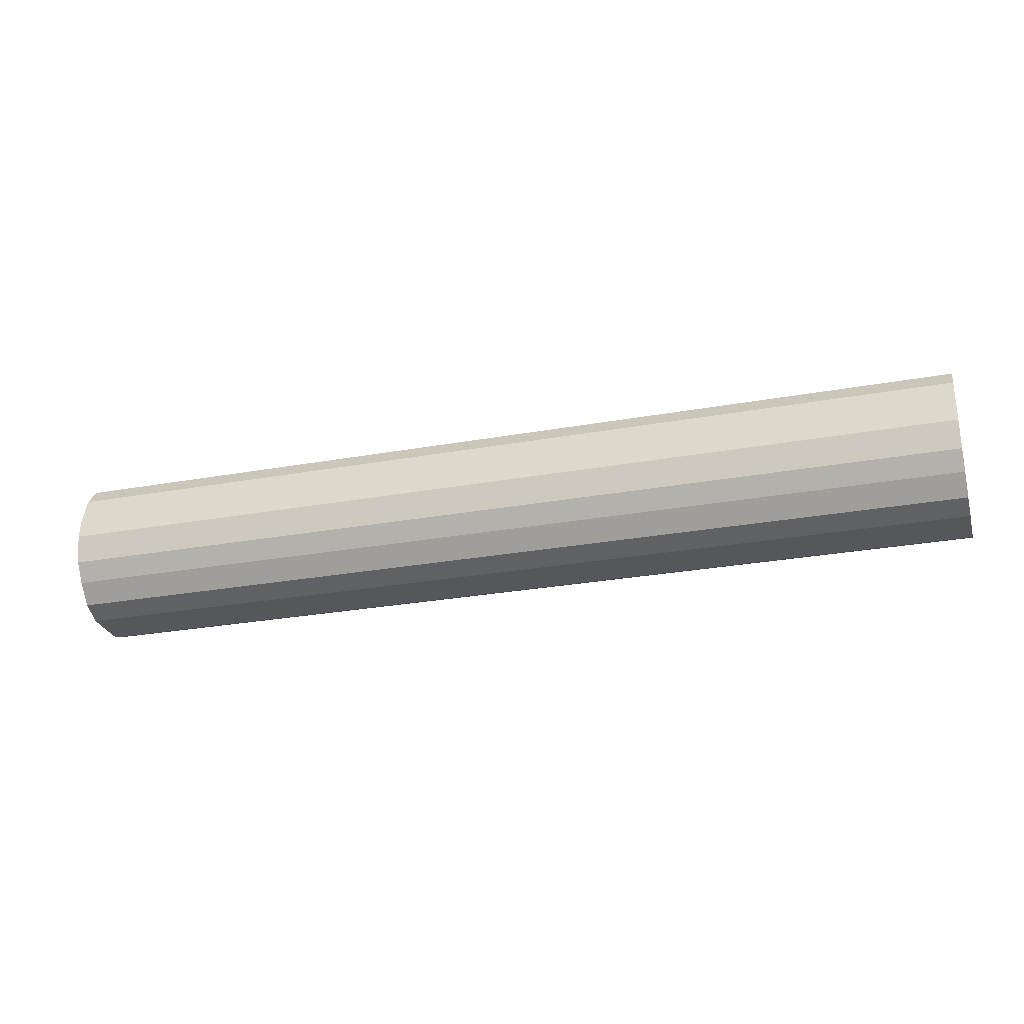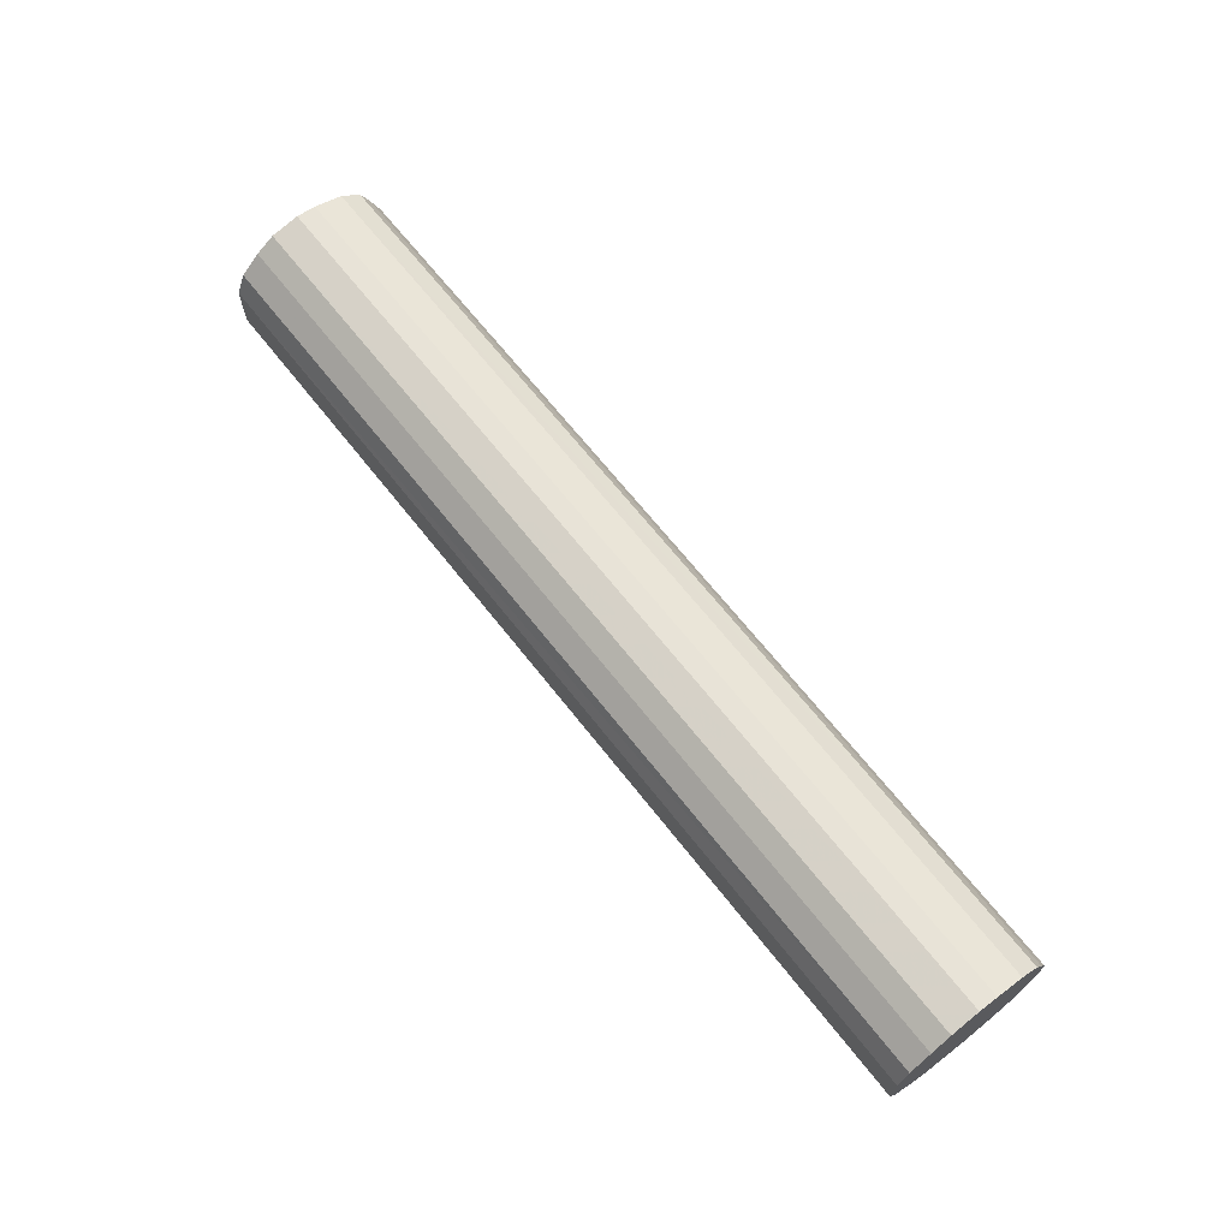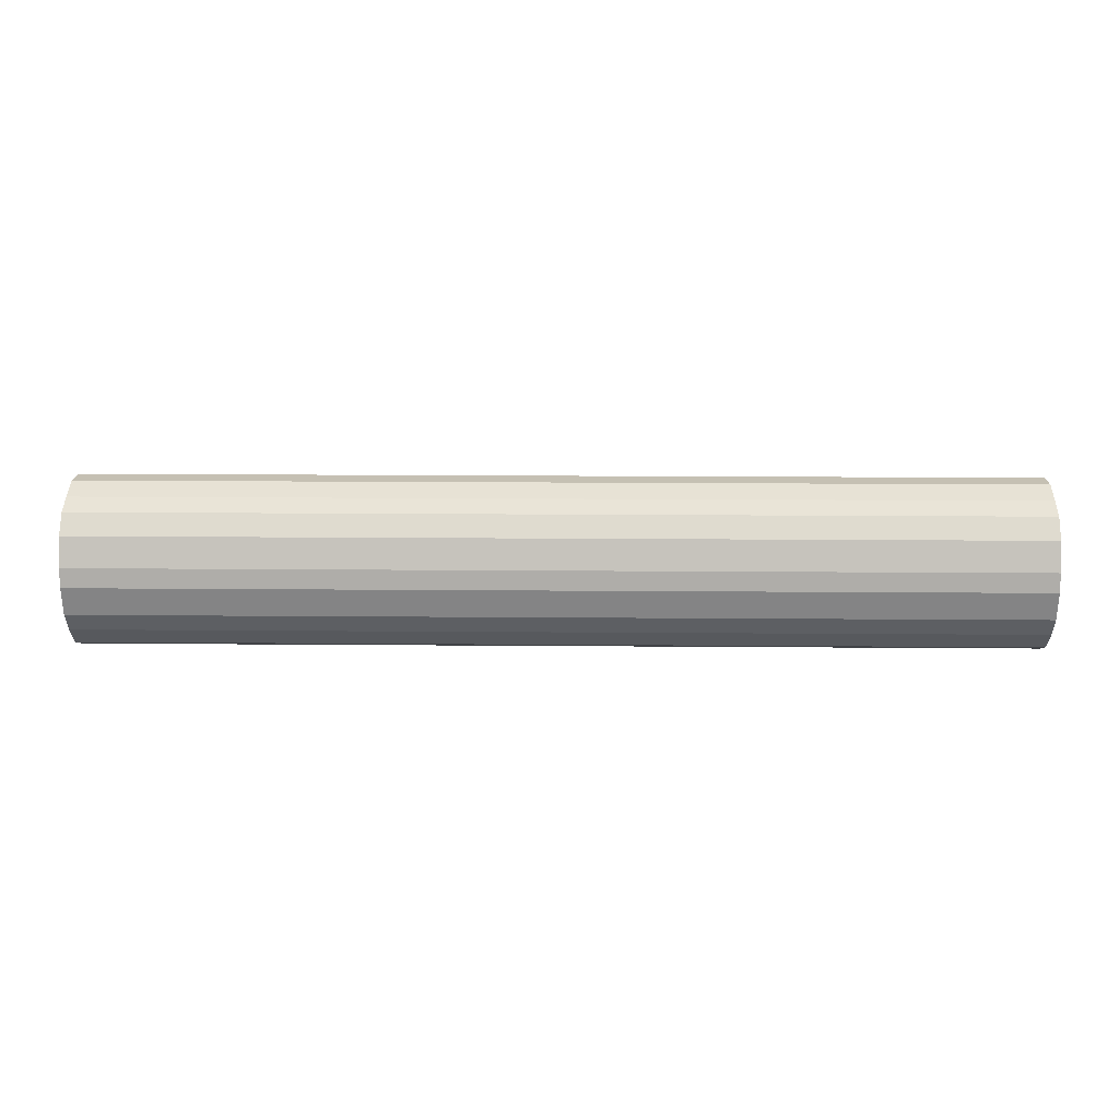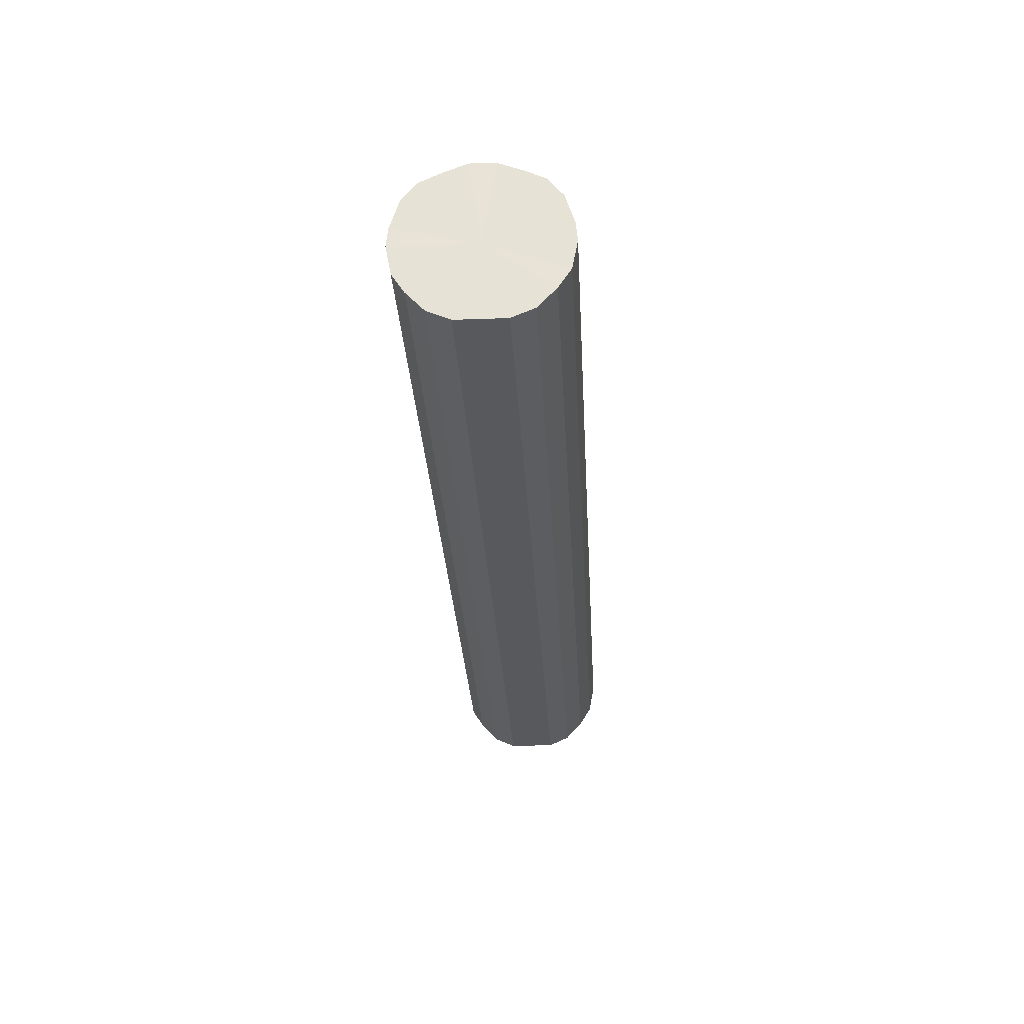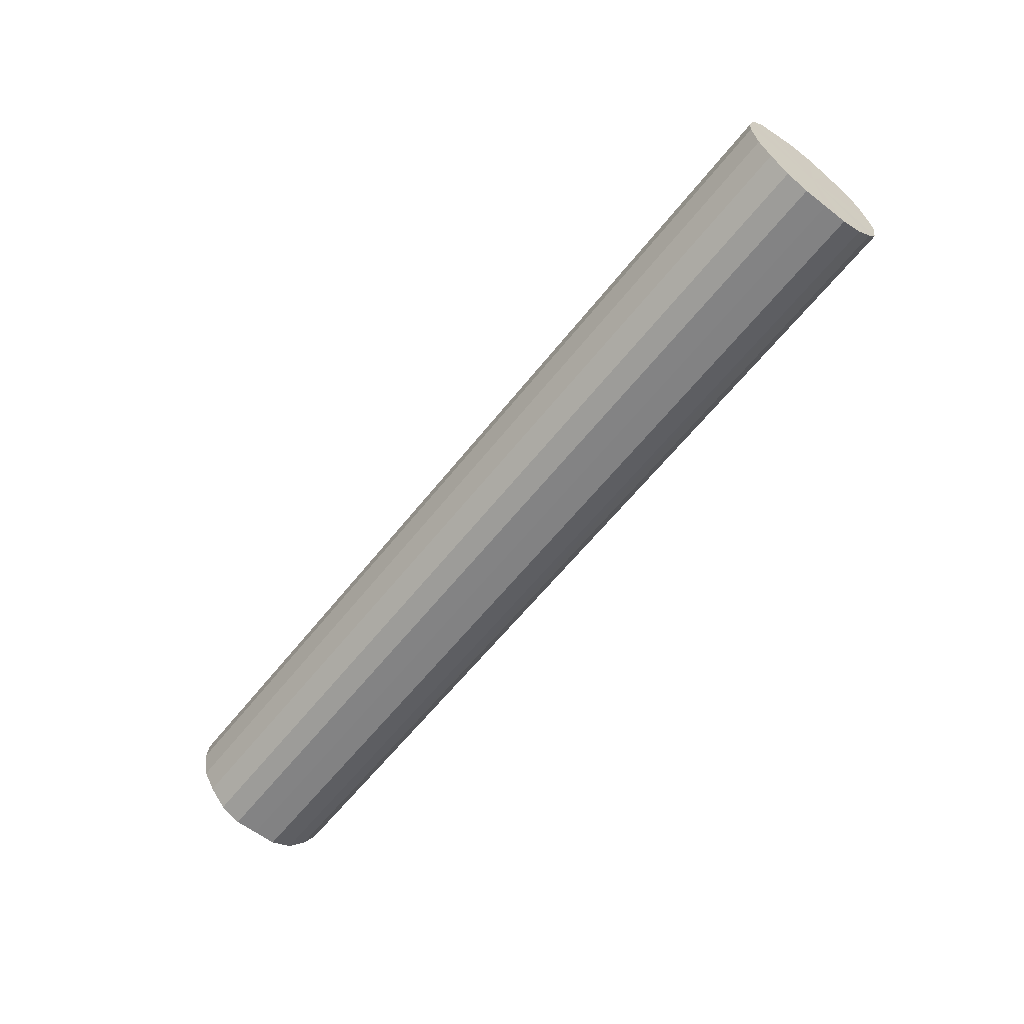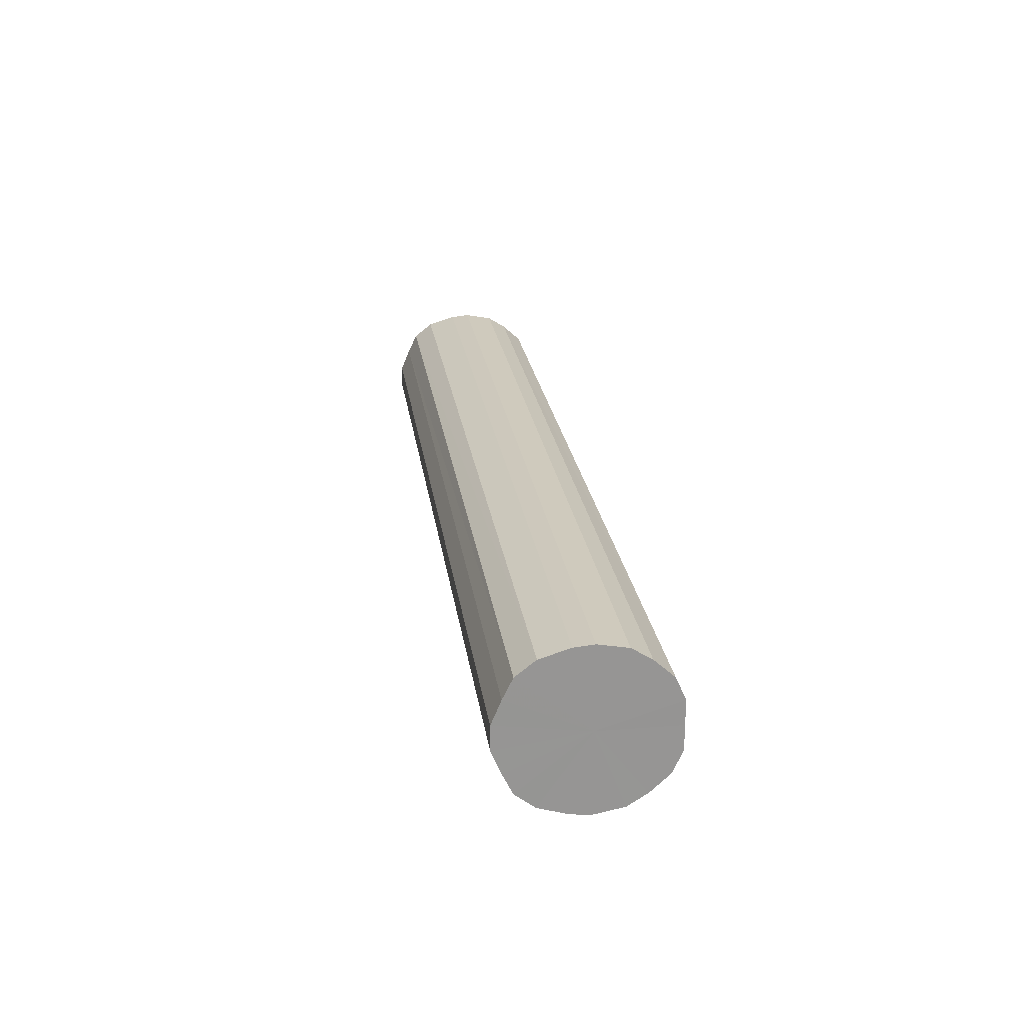
<metadata>
{"format":"obj","ext":"obj","renderer":"f3d","projection":"perspective","resolution":1024,"background":"white","views":[{"elev":-27.2,"azim":15.7,"up":"+Y"},{"elev":66.8,"azim":51.9,"up":"+Z"},{"elev":17.9,"azim":0.9,"up":"+Y"},{"elev":-29.1,"azim":-86.9,"up":"+Y"},{"elev":-61.0,"azim":-128.2,"up":"+Y"},{"elev":22.9,"azim":-97.7,"up":"+Z"}]}
</metadata>
<code>
o 22156
v 2216 1873 12.68
v 2216 1873 12.66
v 2217 1873 12.68
v 2216 1873 12.64
v 2217 1873 12.66
v 2216 1873 12.71
v 2217 1873 12.71
v 2216 1873 12.62
v 2217 1873 12.64
v 2216 1873 12.73
v 2217 1873 12.73
v 2216 1873 12.61
v 2217 1873 12.62
v 2216 1873 12.75
v 2217 1873 12.75
v 2216 1873 12.6
v 2217 1873 12.61
v 2216 1873 12.76
v 2217 1873 12.76
v 2216 1873 12.6
v 2217 1873 12.6
v 2216 1873 12.77
v 2217 1873 12.77
v 2216 1873 12.61
v 2217 1873 12.6
v 2216 1873 12.77
v 2217 1873 12.77
v 2216 1873 12.63
v 2217 1873 12.61
v 2216 1873 12.76
v 2217 1873 12.76
v 2216 1873 12.65
v 2217 1873 12.63
v 2216 1873 12.74
v 2217 1873 12.74
v 2216 1873 12.67
v 2217 1873 12.65
v 2216 1873 12.72
v 2217 1873 12.72
v 2216 1873 12.7
v 2217 1873 12.67
v 2217 1873 12.7
v 2217 1873 12.68
v 2216 1873 12.66
v 2217 1873 12.66
v 2216 1873 12.64
v 2217 1873 12.64
v 2217 1873 12.71
v 2216 1873 12.68
v 2217 1873 12.73
v 2216 1873 12.71
v 2216 1873 12.62
v 2217 1873 12.62
v 2217 1873 12.75
v 2216 1873 12.73
v 2217 1873 12.76
v 2216 1873 12.75
v 2216 1873 12.61
v 2217 1873 12.61
v 2217 1873 12.77
v 2216 1873 12.76
v 2217 1873 12.77
v 2216 1873 12.77
v 2216 1873 12.6
v 2217 1873 12.6
v 2217 1873 12.76
v 2216 1873 12.77
v 2217 1873 12.74
v 2216 1873 12.76
v 2216 1873 12.6
v 2217 1873 12.6
v 2217 1873 12.72
v 2216 1873 12.74
v 2217 1873 12.7
v 2216 1873 12.72
v 2216 1873 12.61
v 2217 1873 12.61
v 2217 1873 12.67
v 2216 1873 12.7
v 2217 1873 12.65
v 2216 1873 12.67
v 2216 1873 12.63
v 2217 1873 12.63
v 2216 1873 12.65
v 2216 1873 12.68
v 2216 1873 12.66
v 2216 1873 12.68
v 2216 1873 12.64
v 2216 1873 12.71
v 2216 1873 12.62
v 2216 1873 12.73
v 2216 1873 12.61
v 2216 1873 12.75
v 2216 1873 12.6
v 2216 1873 12.76
v 2216 1873 12.6
v 2216 1873 12.77
v 2216 1873 12.61
v 2216 1873 12.77
v 2216 1873 12.63
v 2216 1873 12.76
v 2216 1873 12.65
v 2216 1873 12.74
v 2216 1873 12.67
v 2216 1873 12.72
v 2216 1873 12.7
v 2217 1873 12.68
v 2217 1873 12.68
v 2217 1873 12.66
v 2217 1873 12.71
v 2217 1873 12.64
v 2217 1873 12.73
v 2217 1873 12.62
v 2217 1873 12.75
v 2217 1873 12.61
v 2217 1873 12.76
v 2217 1873 12.6
v 2217 1873 12.77
v 2217 1873 12.6
v 2217 1873 12.77
v 2217 1873 12.61
v 2217 1873 12.76
v 2217 1873 12.63
v 2217 1873 12.74
v 2217 1873 12.65
v 2217 1873 12.72
v 2217 1873 12.67
v 2217 1873 12.7
f 1 2 3
f 2 4 5
f 6 1 7
f 4 8 9
f 10 6 11
f 8 12 13
f 14 10 15
f 12 16 17
f 18 14 19
f 16 20 21
f 22 18 23
f 20 24 25
f 26 22 27
f 24 28 29
f 30 26 31
f 28 32 33
f 34 30 35
f 32 36 37
f 38 34 39
f 36 40 41
f 40 38 42
f 43 44 45
f 45 46 47
f 48 49 43
f 50 51 48
f 47 52 53
f 54 55 50
f 56 57 54
f 53 58 59
f 60 61 56
f 62 63 60
f 59 64 65
f 66 67 62
f 68 69 66
f 65 70 71
f 72 73 68
f 74 75 72
f 71 76 77
f 78 79 74
f 80 81 78
f 77 82 83
f 83 84 80
f 85 86 87
f 85 88 86
f 85 87 89
f 85 90 88
f 85 89 91
f 85 92 90
f 85 91 93
f 85 94 92
f 85 93 95
f 85 96 94
f 85 95 97
f 85 98 96
f 85 97 99
f 85 100 98
f 85 99 101
f 85 102 100
f 85 101 103
f 85 104 102
f 85 103 105
f 85 106 104
f 85 105 106
f 107 108 109
f 107 110 108
f 107 109 111
f 107 112 110
f 107 111 113
f 107 114 112
f 107 113 115
f 107 116 114
f 107 115 117
f 107 118 116
f 107 117 119
f 107 120 118
f 107 119 121
f 107 122 120
f 107 121 123
f 107 124 122
f 107 123 125
f 107 126 124
f 107 125 127
f 107 128 126
f 107 127 128

</code>
